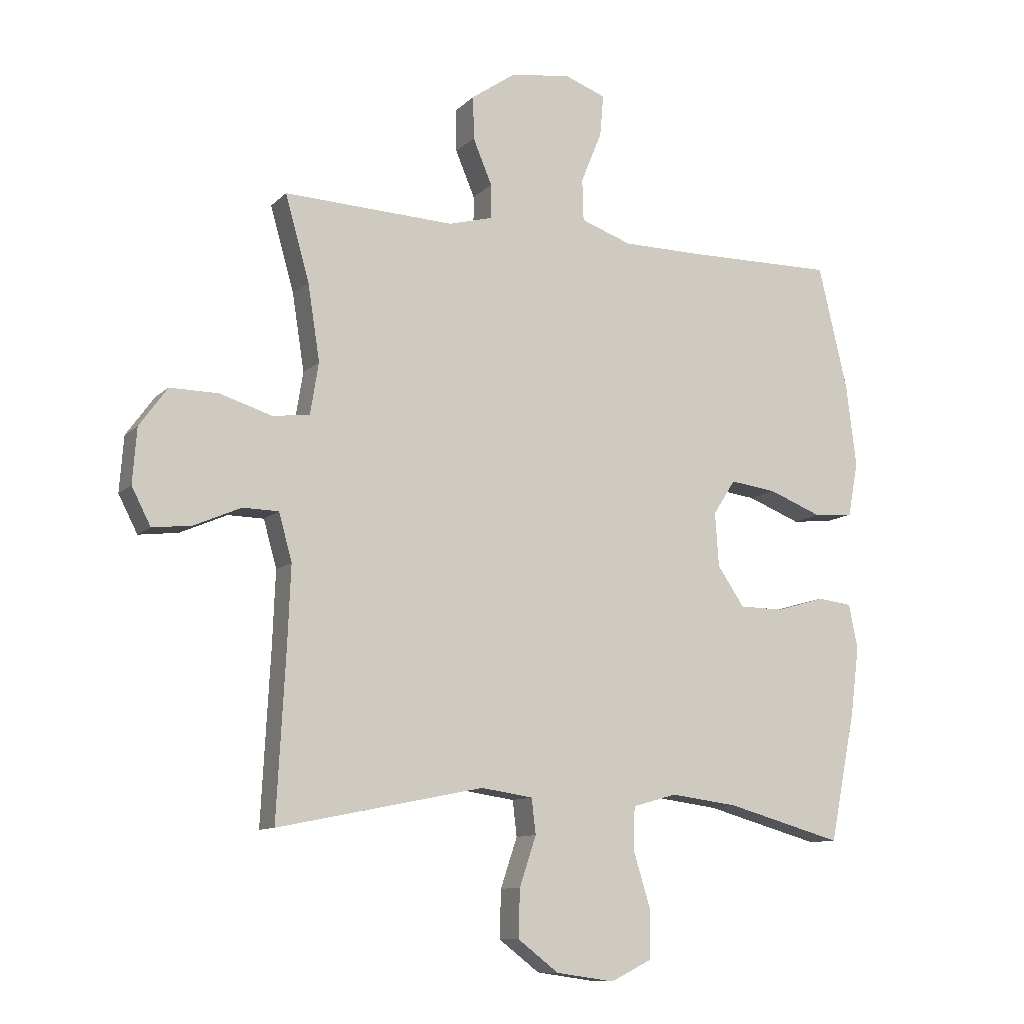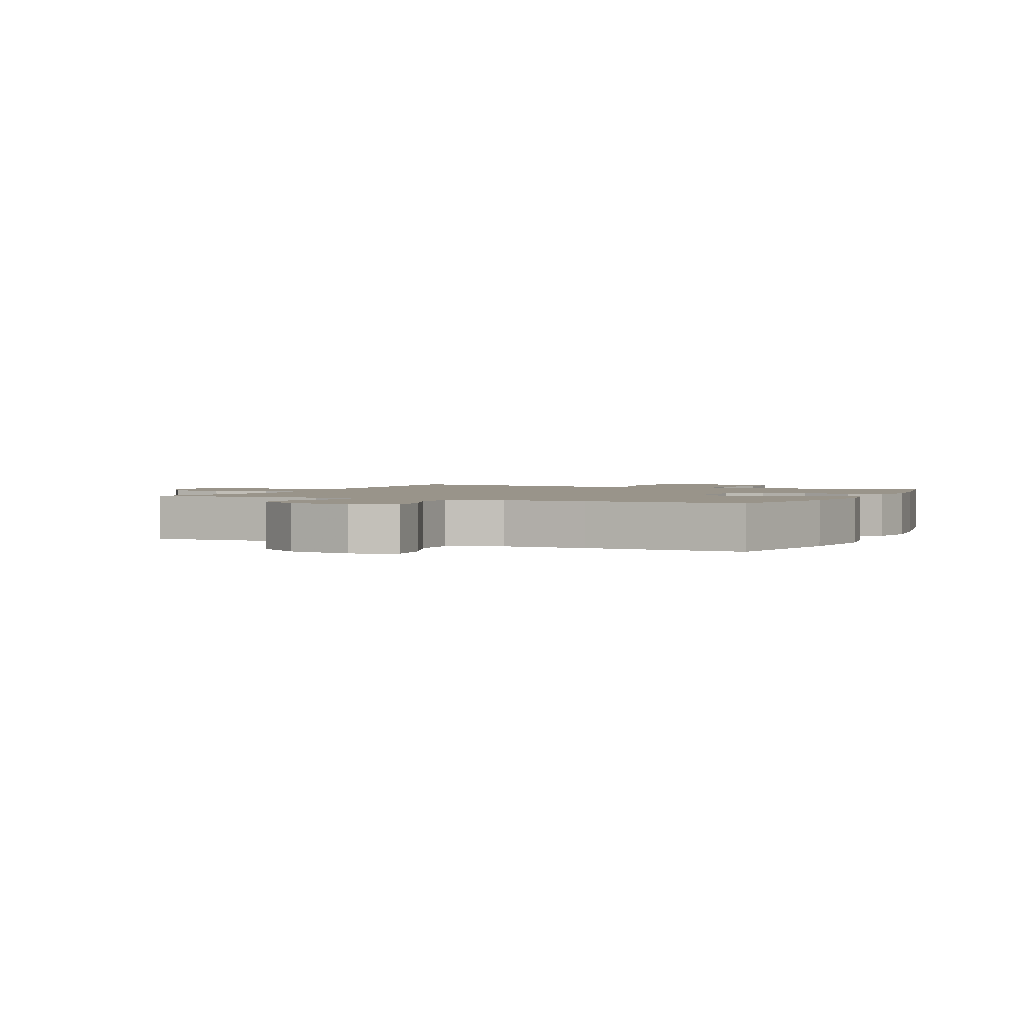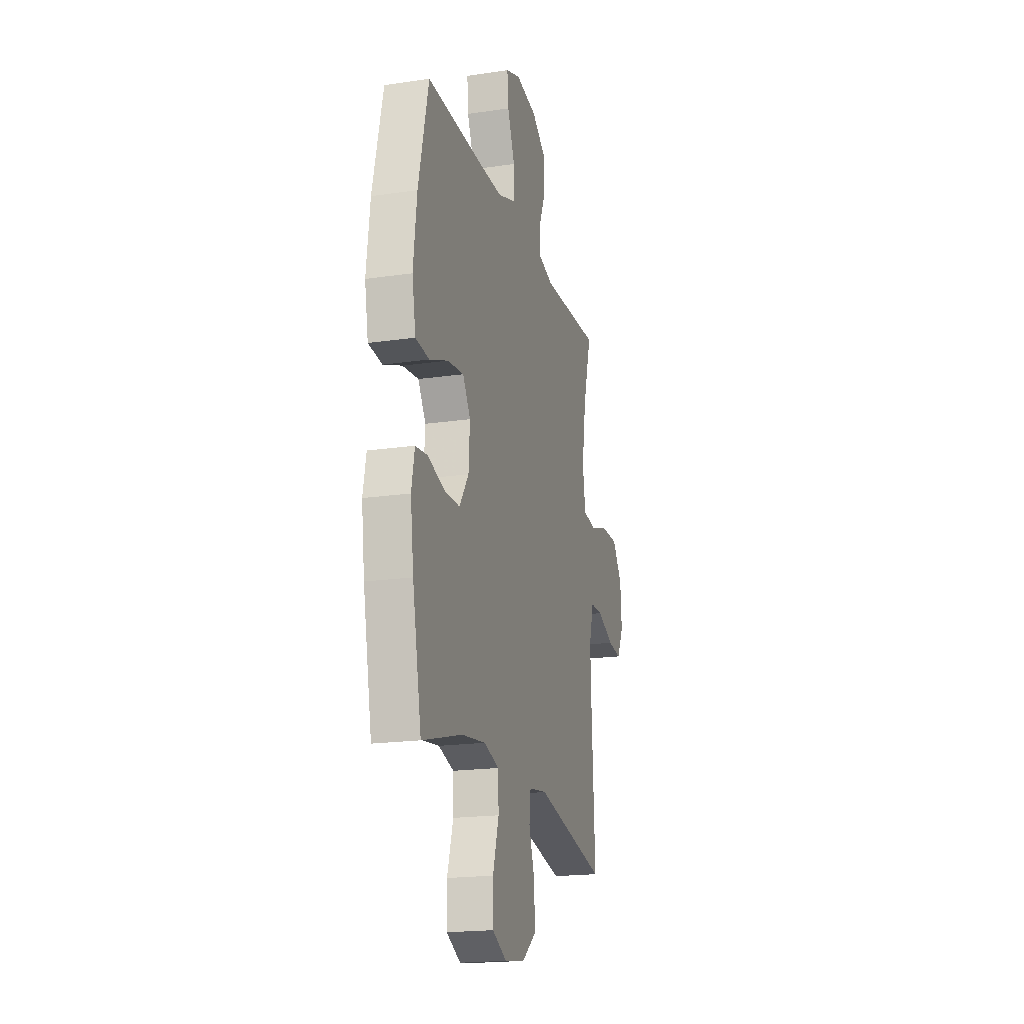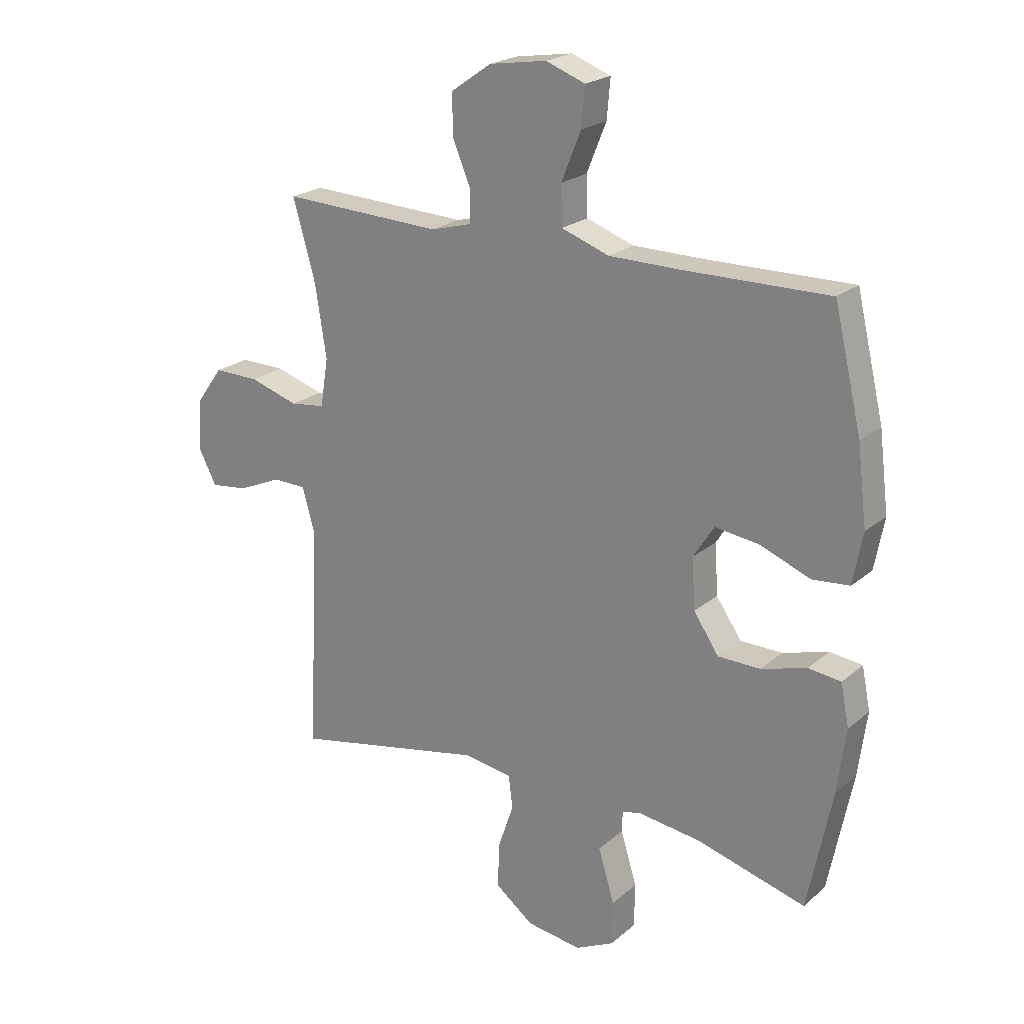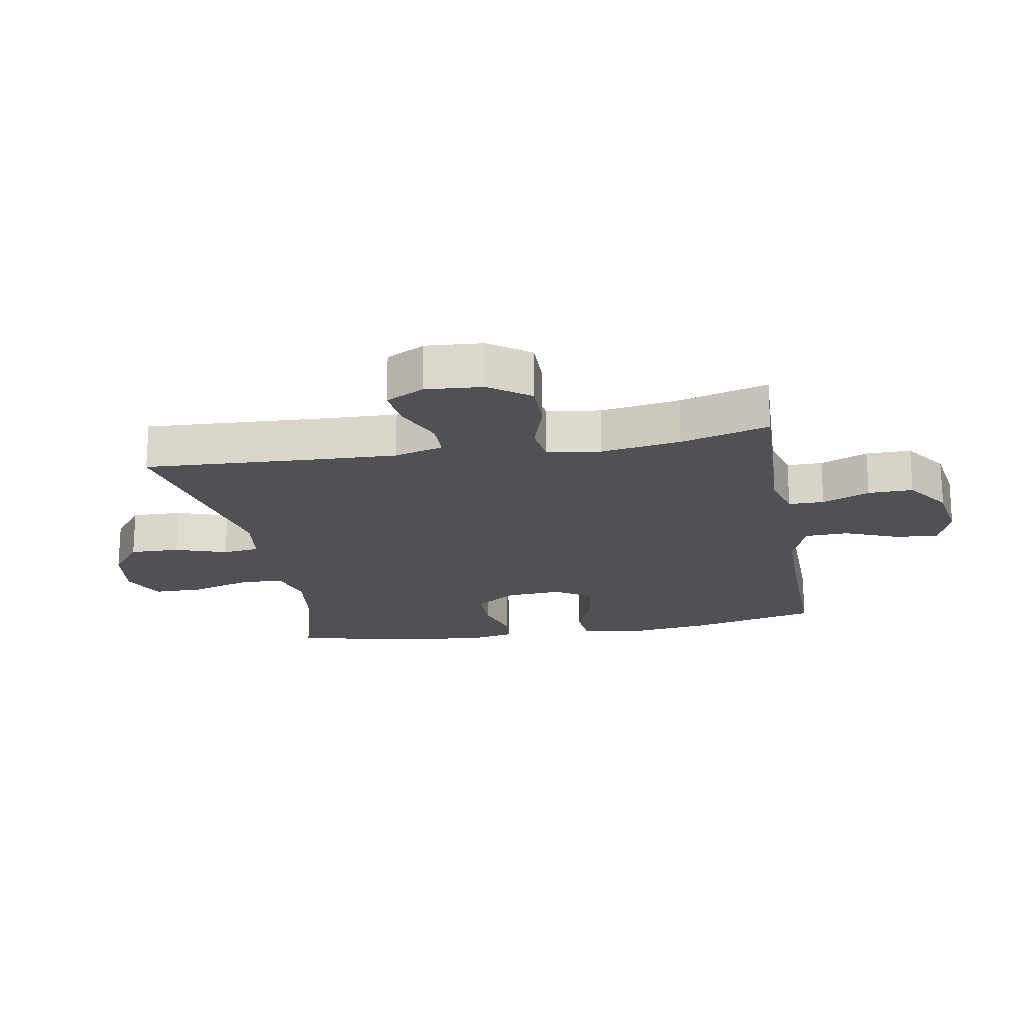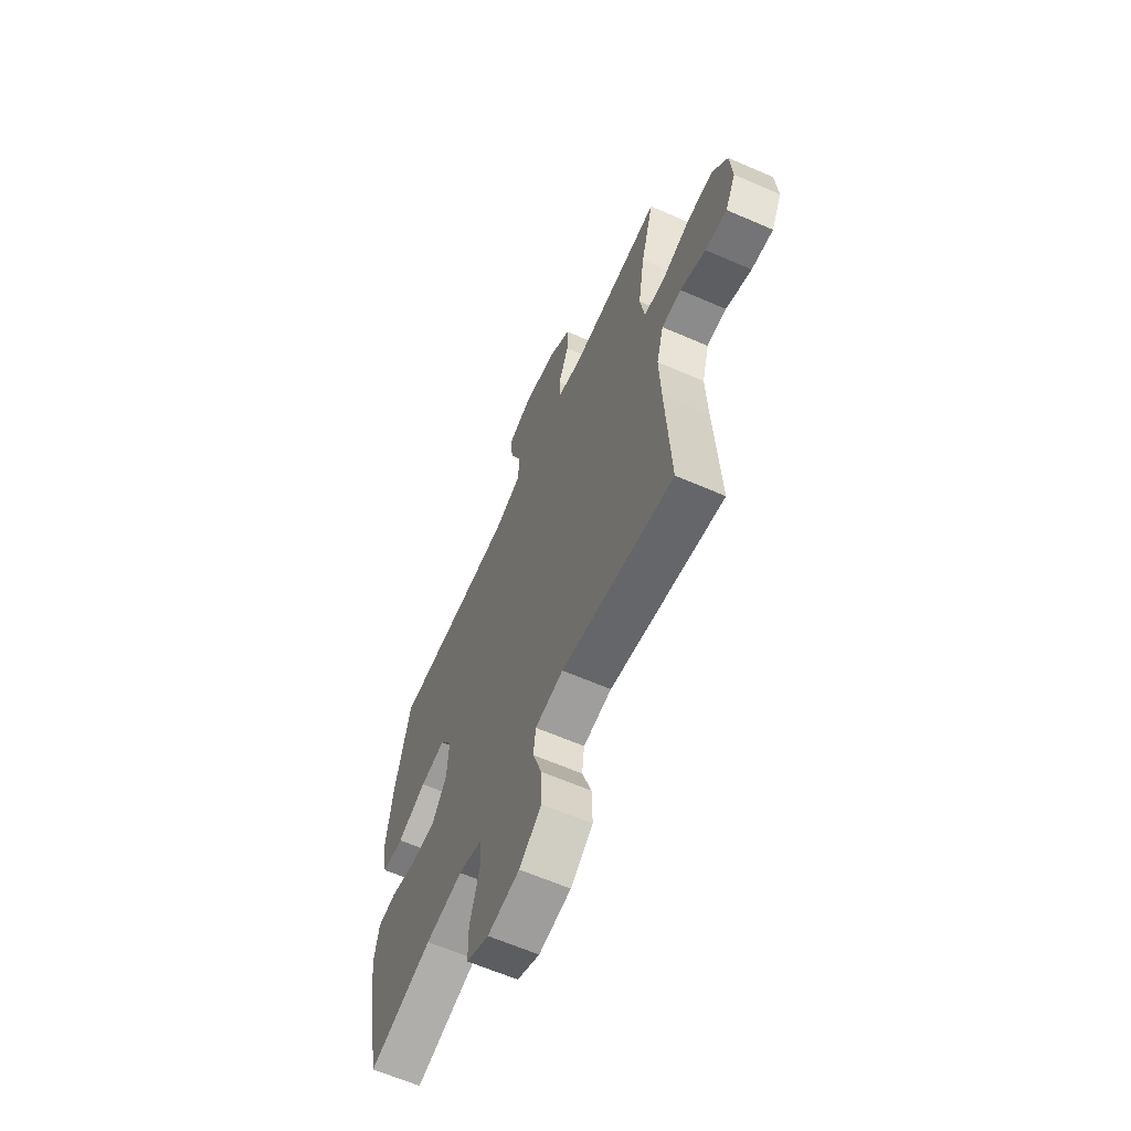
<metadata>
{"format":"obj","ext":"obj","renderer":"f3d","projection":"perspective","resolution":1024,"background":"white","views":[{"elev":-10.5,"azim":-25.5,"up":"+Z"},{"elev":1.9,"azim":24.4,"up":"+Y"},{"elev":-19.3,"azim":105.4,"up":"+Z"},{"elev":21.9,"azim":34.9,"up":"+Z"},{"elev":-19.5,"azim":-79.9,"up":"+Y"},{"elev":-62.9,"azim":-113.8,"up":"+Z"}]}
</metadata>
<code>
v 0.5 0.07 0.5
v 0.549 0.07 0.293
v 0.566 0.07 0.155
v 0.549 0.07 0.064
v 0.483 0.07 0.058
v 0.393 0.07 0.093
v 0.315 0.07 0.103
v 0.278 0.07 0.045
v 0.284 0.07 -0.045
v 0.329 0.07 -0.111
v 0.404 0.07 -0.112
v 0.485 0.07 -0.088
v 0.543 0.07 -0.095
v 0.558 0.07 -0.17
v 0.543 0.07 -0.285
v 0.5 0.07 -0.5
v 0.306 0.07 -0.446
v 0.192 0.07 -0.431
v 0.118 0.07 -0.452
v 0.116 0.07 -0.523
v 0.145 0.07 -0.618
v 0.144 0.07 -0.697
v 0.075 0.07 -0.731
v -0.023 0.07 -0.717
v -0.091 0.07 -0.665
v -0.089 0.07 -0.585
v -0.061 0.07 -0.502
v -0.068 0.07 -0.443
v -0.155 0.07 -0.43
v -0.5 0.07 -0.5
v -0.485 0.07 -0.218
v -0.48 0.07 -0.093
v -0.502 0.07 -0.014
v -0.562 0.07 -0.013
v -0.64 0.07 -0.047
v -0.706 0.07 -0.055
v -0.738 0.07 0.007
v -0.731 0.07 0.099
v -0.684 0.07 0.164
v -0.603 0.07 0.163
v -0.516 0.07 0.136
v -0.454 0.07 0.144
v -0.44 0.07 0.23
v -0.46 0.07 0.358
v -0.5 0.07 0.5
v -0.333 0.07 0.493
v -0.215 0.07 0.488
v -0.141 0.07 0.508
v -0.141 0.07 0.565
v -0.173 0.07 0.641
v -0.174 0.07 0.713
v -0.102 0.07 0.763
v 0 0.07 0.779
v 0.07 0.07 0.753
v 0.064 0.07 0.684
v 0.029 0.07 0.598
v 0.031 0.07 0.528
v 0.116 0.07 0.498
v 0.248 0.07 0.497
v 0.5 0 0.5
v 0.549 0 0.293
v 0.566 0 0.155
v 0.549 0 0.064
v 0.483 0 0.058
v 0.393 0 0.093
v 0.315 0 0.103
v 0.278 0 0.045
v 0.284 0 -0.045
v 0.329 0 -0.111
v 0.404 0 -0.112
v 0.485 0 -0.088
v 0.543 0 -0.095
v 0.558 0 -0.17
v 0.543 0 -0.285
v 0.5 0 -0.5
v 0.306 0 -0.446
v 0.192 0 -0.431
v 0.118 0 -0.452
v 0.116 0 -0.523
v 0.145 0 -0.618
v 0.144 0 -0.697
v 0.075 0 -0.731
v -0.023 0 -0.717
v -0.091 0 -0.665
v -0.089 0 -0.585
v -0.061 0 -0.502
v -0.068 0 -0.443
v -0.155 0 -0.43
v -0.5 0 -0.5
v -0.485 0 -0.218
v -0.48 0 -0.093
v -0.502 0 -0.014
v -0.562 0 -0.013
v -0.64 0 -0.047
v -0.706 0 -0.055
v -0.738 0 0.007
v -0.731 0 0.099
v -0.684 0 0.164
v -0.603 0 0.163
v -0.516 0 0.136
v -0.454 0 0.144
v -0.44 0 0.23
v -0.46 0 0.358
v -0.5 0 0.5
v -0.333 0 0.493
v -0.215 0 0.488
v -0.141 0 0.508
v -0.141 0 0.565
v -0.173 0 0.641
v -0.174 0 0.713
v -0.102 0 0.763
v 0 0 0.779
v 0.07 0 0.753
v 0.064 0 0.684
v 0.029 0 0.598
v 0.031 0 0.528
v 0.116 0 0.498
v 0.248 0 0.497
f 53 54 55 56
f 53 56 57
f 52 53 57
f 49 50 51 52
f 48 49 52 57
f 47 48 57 58
f 44 45 46 47
f 43 44 47 58
f 38 39 40 41
f 38 41 42
f 37 38 42
f 34 35 36 37
f 33 34 37 42
f 32 33 42
f 31 32 42 43
f 29 30 31 43
f 24 25 26 27
f 24 27 28
f 23 24 28
f 20 21 22 23
f 19 20 23 28
f 18 19 28 29
f 14 15 16 17
f 14 17 18
f 11 12 13 14
f 10 11 14 18
f 9 10 18 29
f 3 4 5 6
f 3 6 7
f 59 1 2 3
f 59 3 7
f 58 59 7 8
f 29 43 58
f 8 9 29 58
f 115 114 113 112
f 116 115 112
f 116 112 111
f 111 110 109 108
f 116 111 108 107
f 117 116 107 106
f 106 105 104 103
f 117 106 103 102
f 100 99 98 97
f 101 100 97
f 101 97 96
f 96 95 94 93
f 101 96 93 92
f 101 92 91
f 102 101 91 90
f 102 90 89 88
f 86 85 84 83
f 87 86 83
f 87 83 82
f 82 81 80 79
f 87 82 79 78
f 88 87 78 77
f 76 75 74 73
f 77 76 73
f 73 72 71 70
f 77 73 70 69
f 88 77 69 68
f 65 64 63 62
f 66 65 62
f 62 61 60 118
f 66 62 118
f 67 66 118 117
f 117 102 88
f 117 88 68 67
f 1 60 61 2
f 2 61 62 3
f 3 62 63 4
f 4 63 64 5
f 5 64 65 6
f 6 65 66 7
f 7 66 67 8
f 8 67 68 9
f 9 68 69 10
f 10 69 70 11
f 11 70 71 12
f 12 71 72 13
f 13 72 73 14
f 14 73 74 15
f 15 74 75 16
f 16 75 76 17
f 17 76 77 18
f 18 77 78 19
f 19 78 79 20
f 20 79 80 21
f 21 80 81 22
f 22 81 82 23
f 23 82 83 24
f 24 83 84 25
f 25 84 85 26
f 26 85 86 27
f 27 86 87 28
f 28 87 88 29
f 29 88 89 30
f 30 89 90 31
f 31 90 91 32
f 32 91 92 33
f 33 92 93 34
f 34 93 94 35
f 35 94 95 36
f 36 95 96 37
f 37 96 97 38
f 38 97 98 39
f 39 98 99 40
f 40 99 100 41
f 41 100 101 42
f 42 101 102 43
f 43 102 103 44
f 44 103 104 45
f 45 104 105 46
f 46 105 106 47
f 47 106 107 48
f 48 107 108 49
f 49 108 109 50
f 50 109 110 51
f 51 110 111 52
f 52 111 112 53
f 53 112 113 54
f 54 113 114 55
f 55 114 115 56
f 56 115 116 57
f 57 116 117 58
f 58 117 118 59
f 59 118 60 1

</code>
